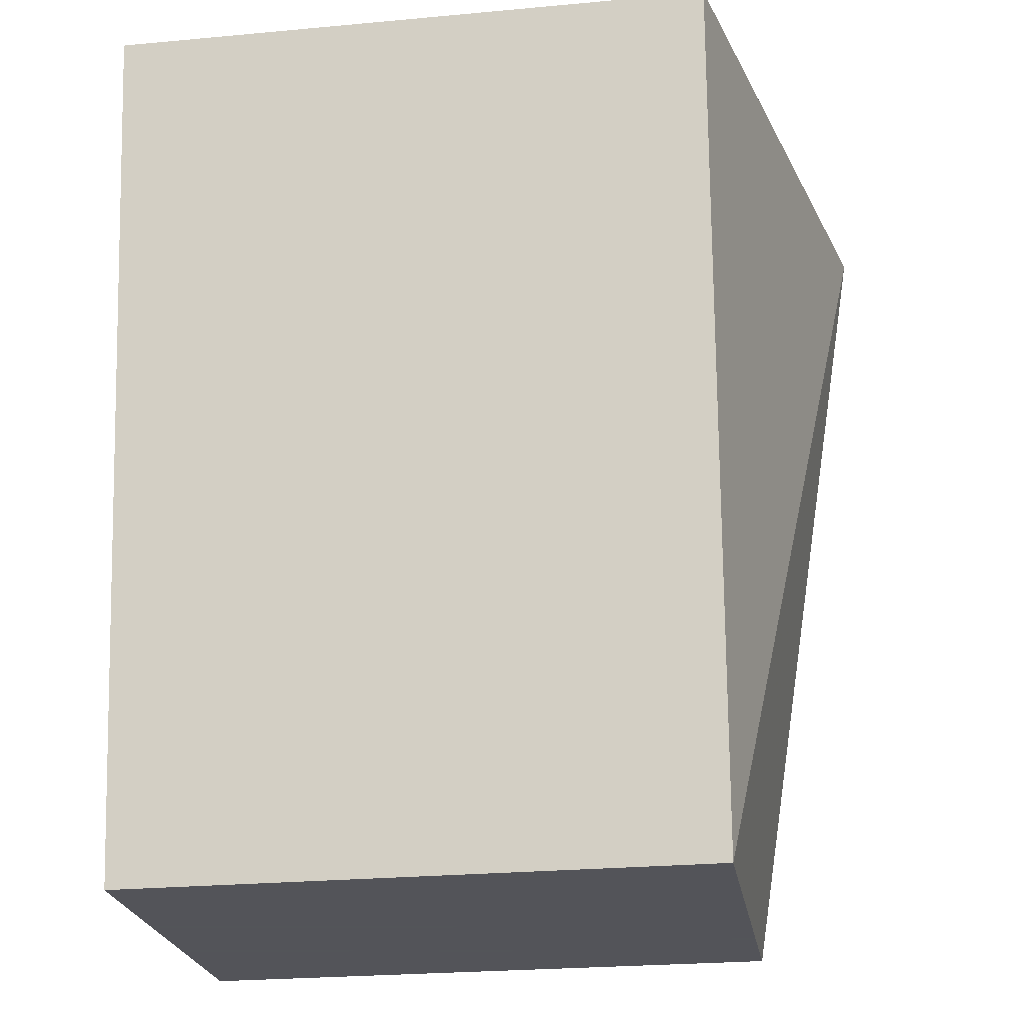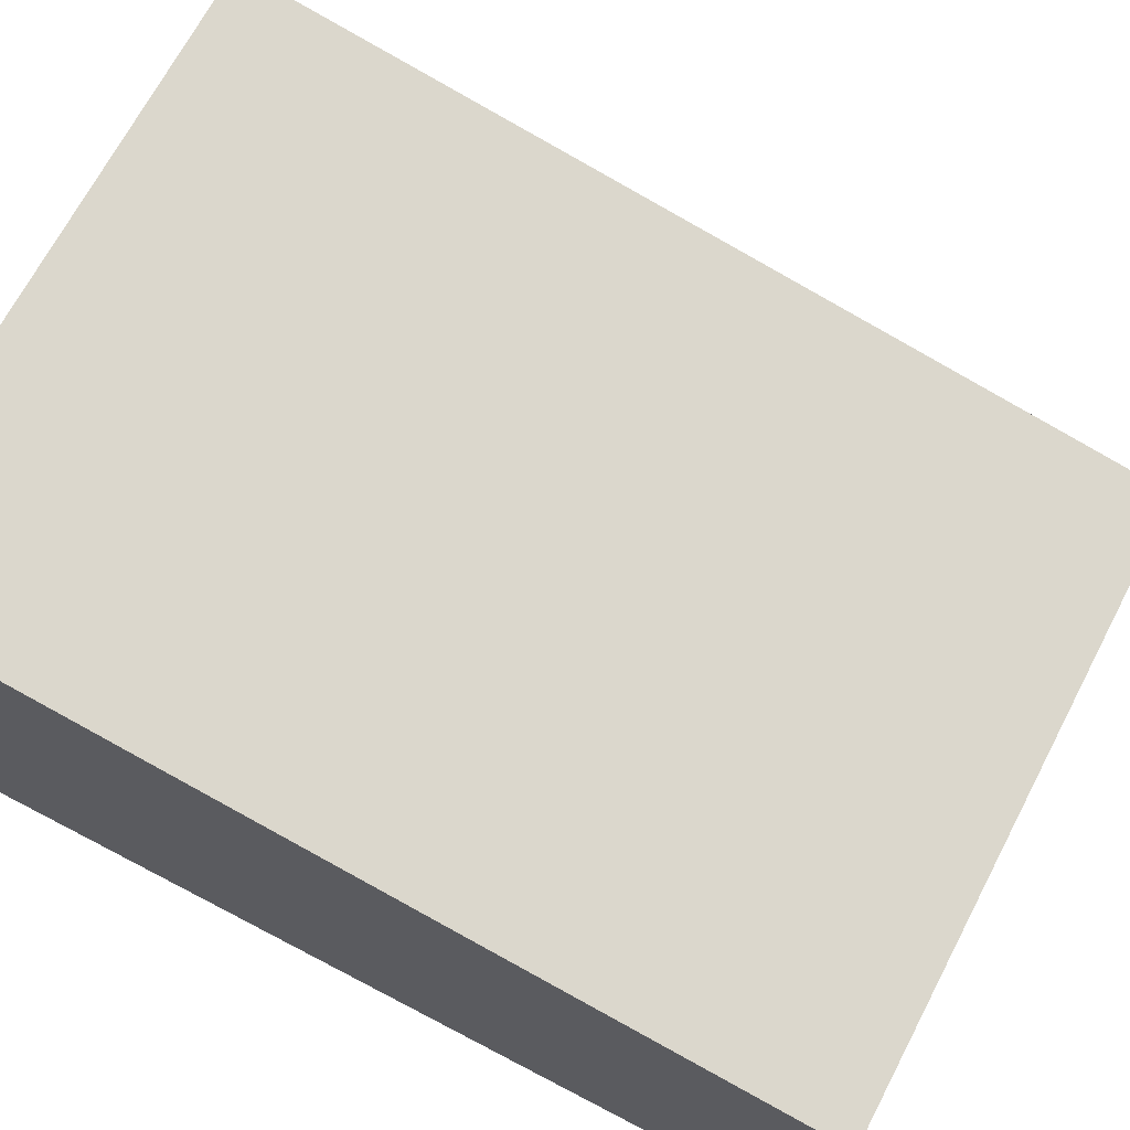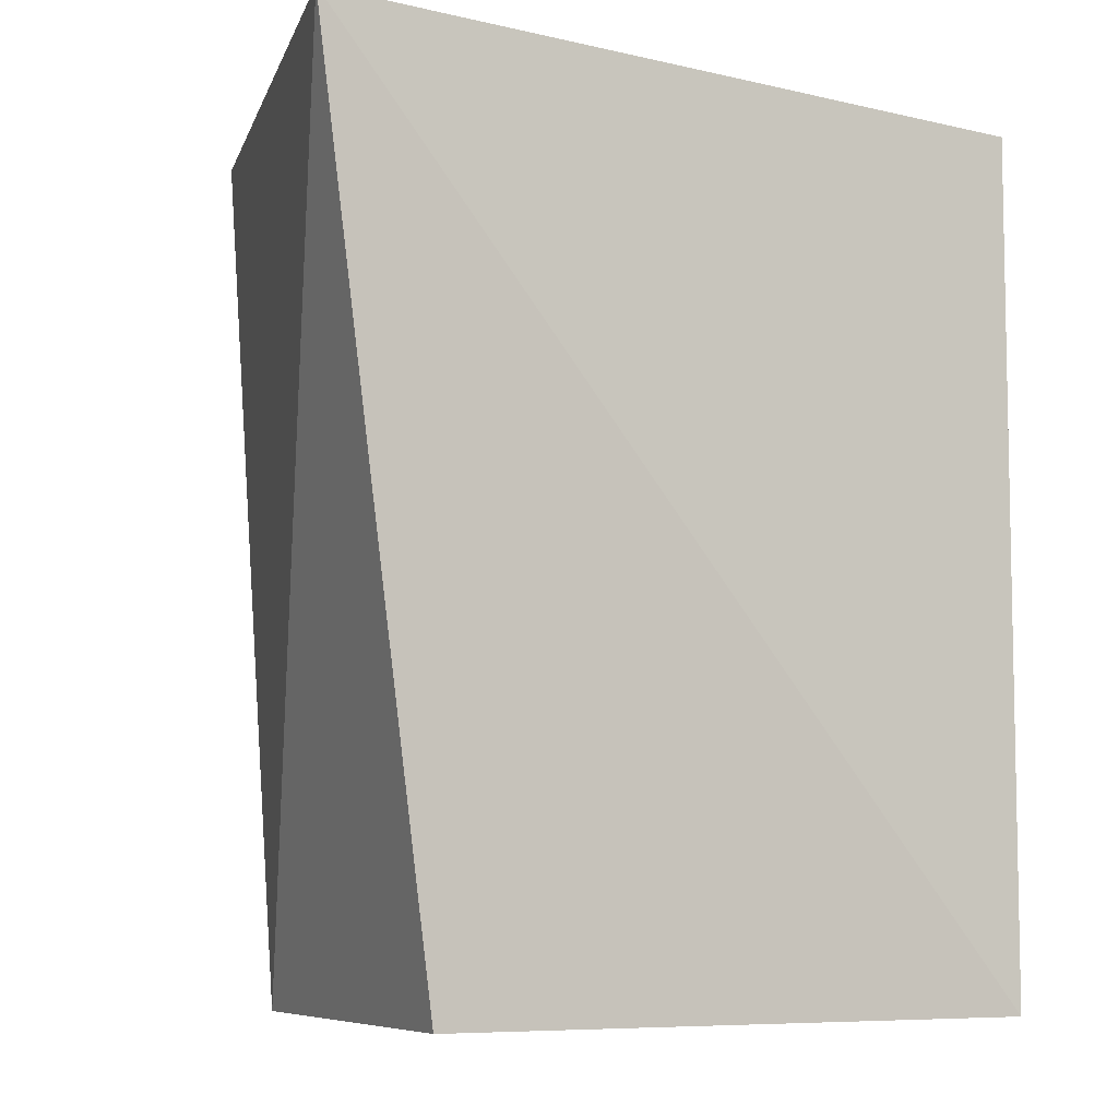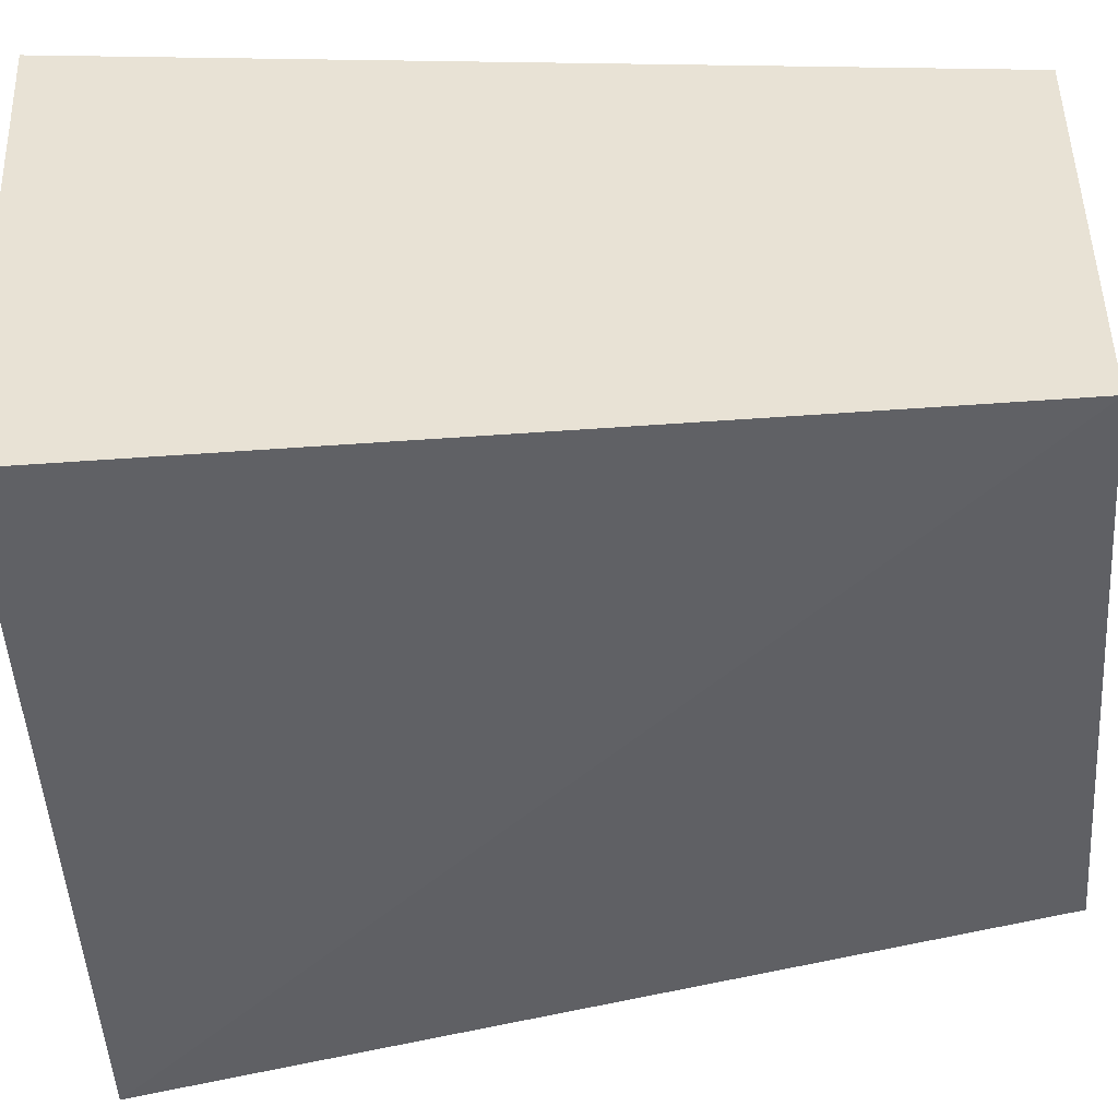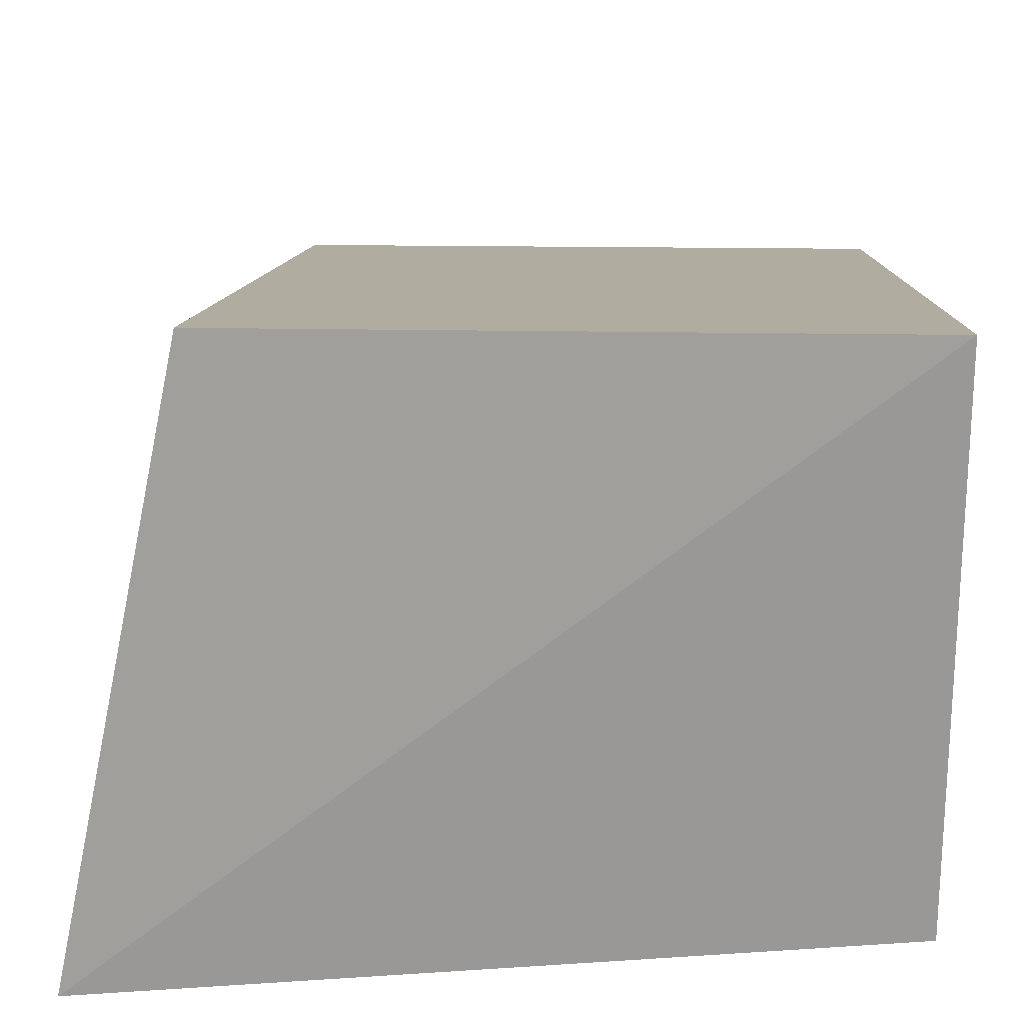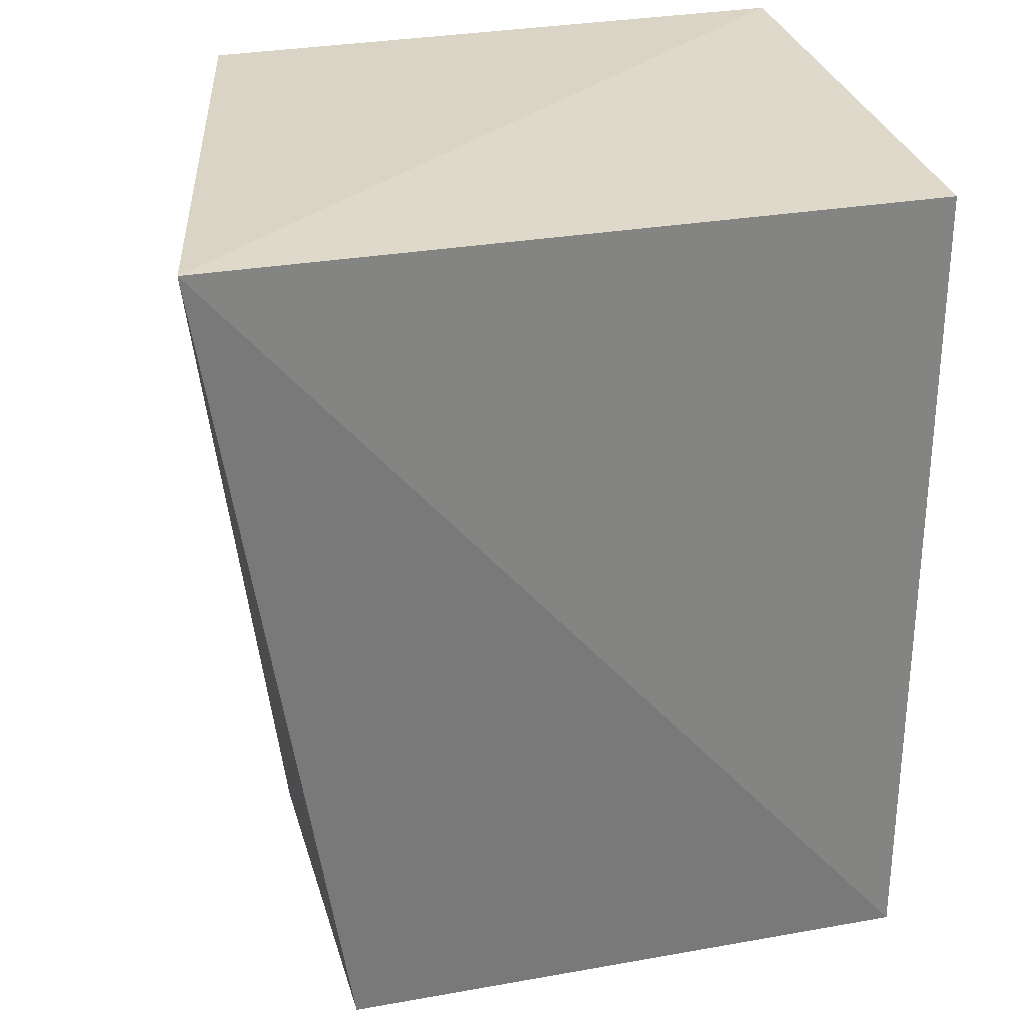
<metadata>
{"format":"obj","ext":"obj","renderer":"f3d","projection":"perspective","resolution":1024,"background":"white","views":[{"elev":-23.9,"azim":-170.6,"up":"+Z"},{"elev":70.1,"azim":117.6,"up":"+Y"},{"elev":-7.1,"azim":-26.0,"up":"+Z"},{"elev":-45.0,"azim":94.9,"up":"+Y"},{"elev":18.3,"azim":1.9,"up":"+Y"},{"elev":28.7,"azim":-14.9,"up":"+Z"}]}
</metadata>
<code>
v 0.003325 0.05011 0.1183
v 0.003277 0.003965 0.1158
v 0.003277 0.03893 0.04147
v -0.04917 0.03893 0.04147
v -0.06103 -0.0007374 0.1176
v 0.003277 0.003965 0.04147
v -0.05033 0.05005 0.1179
v -0.04917 0.003965 0.04147
f 5 2 1
f 6 1 2
f 6 3 1
f 6 2 5
f 6 4 3
f 7 5 1
f 7 4 5
f 7 1 3
f 7 3 4
f 8 6 5
f 8 5 4
f 8 4 6

</code>
